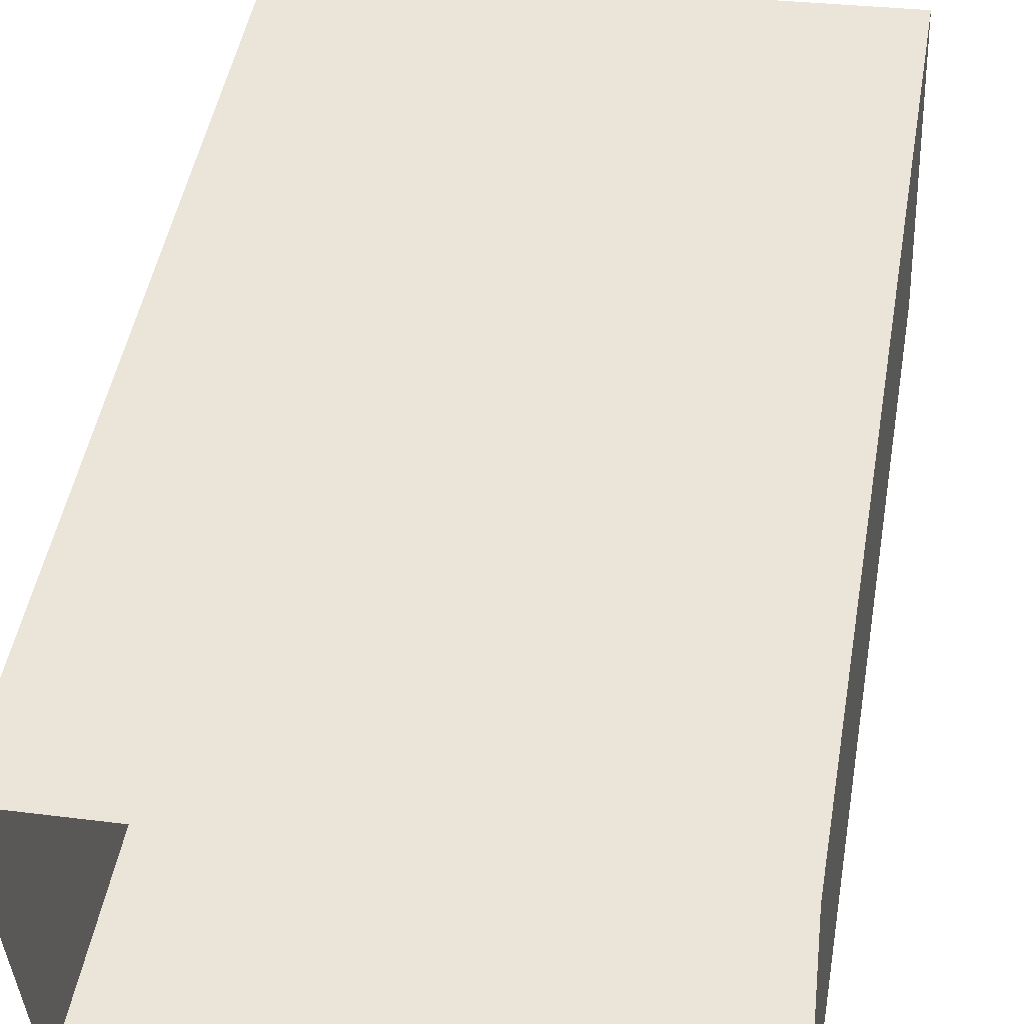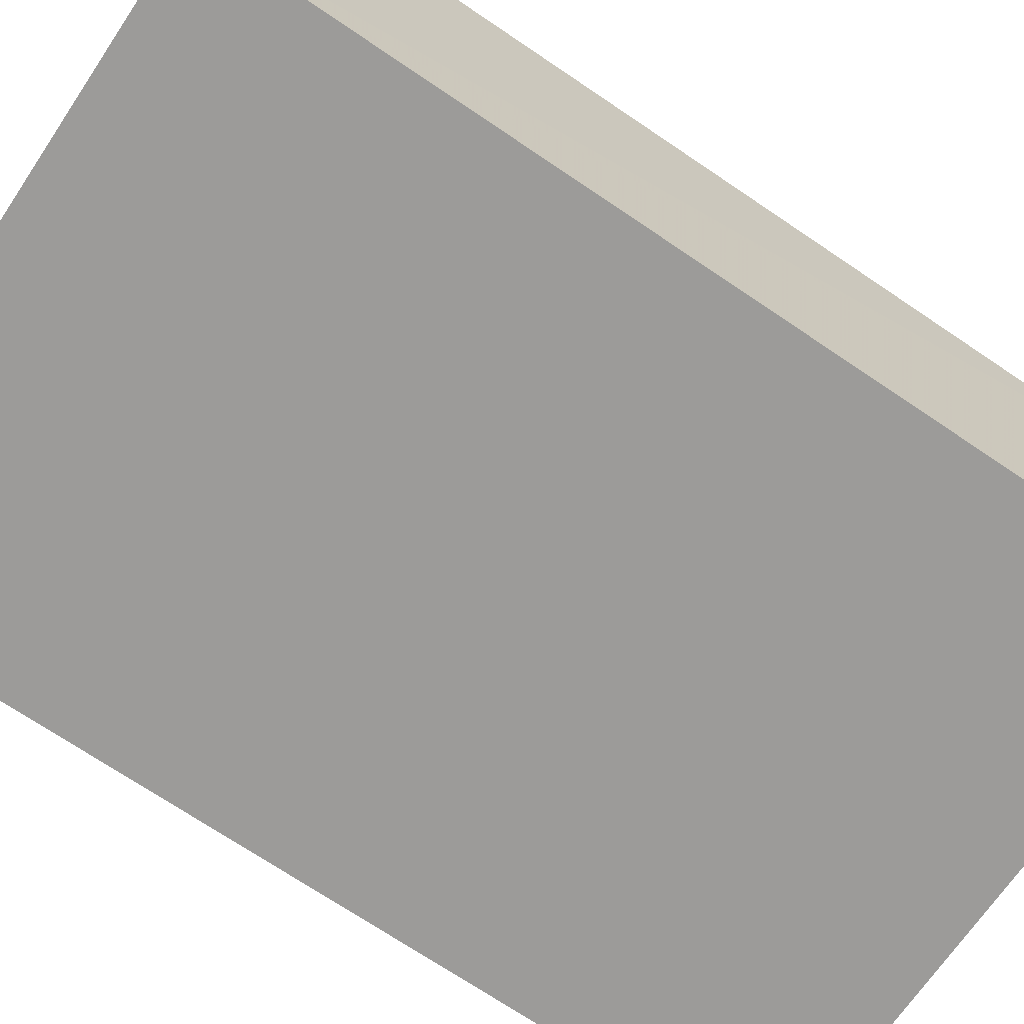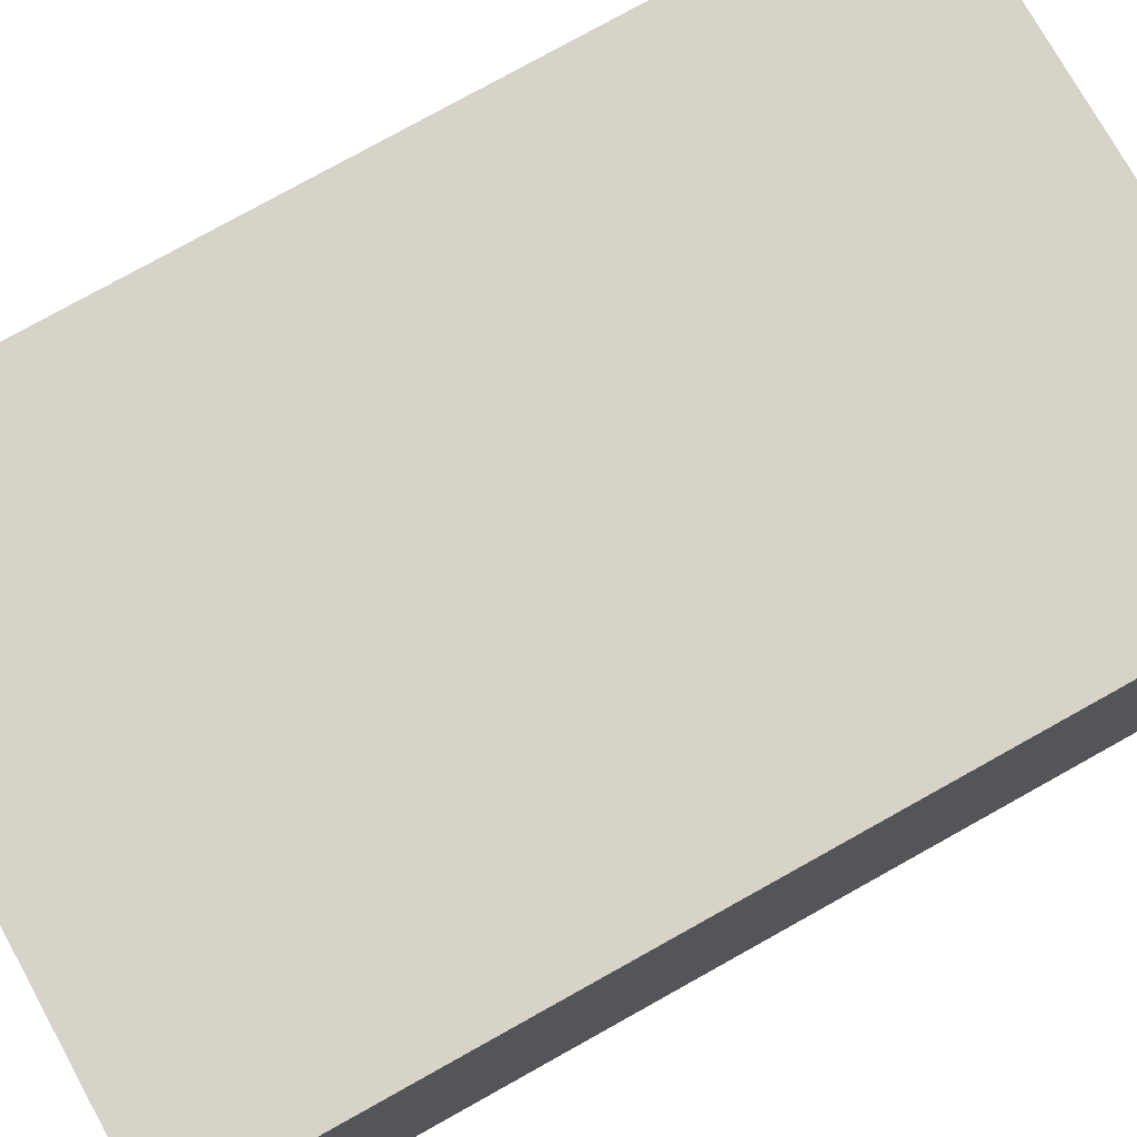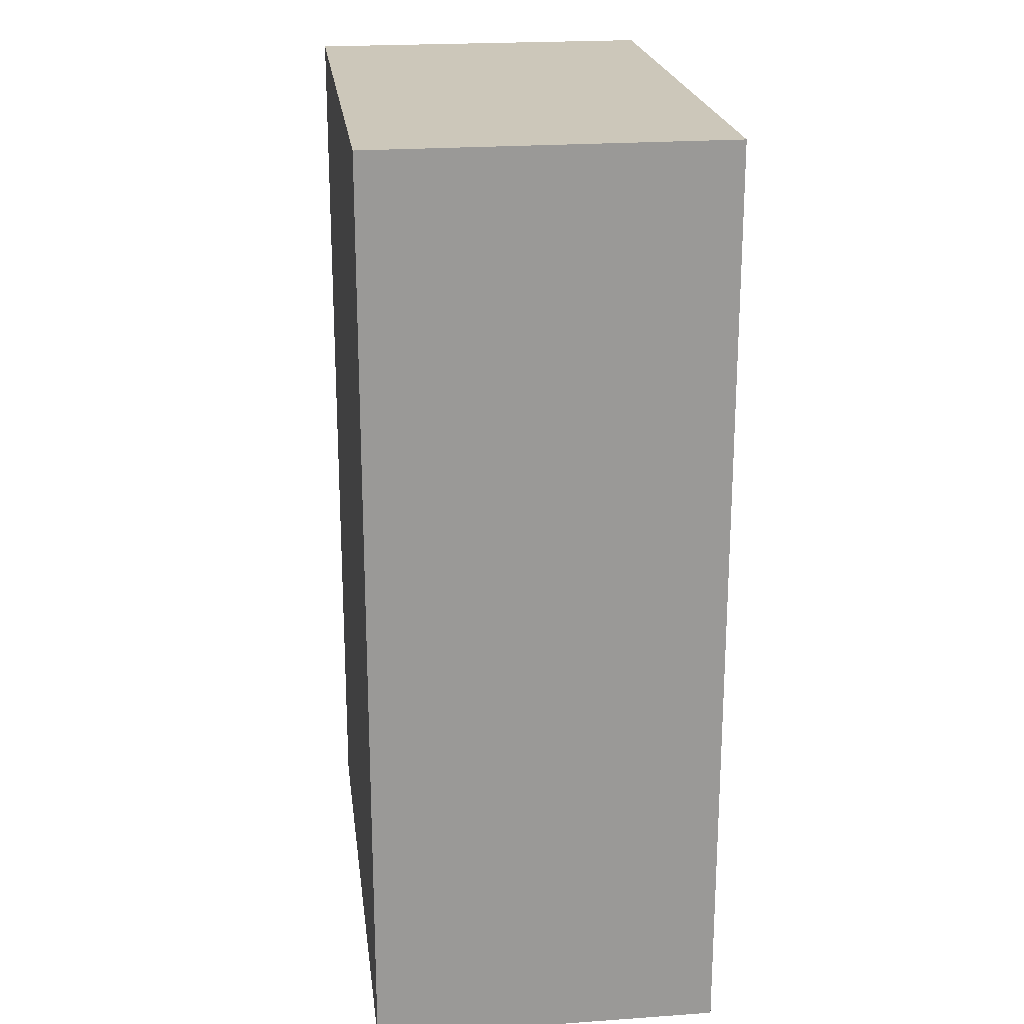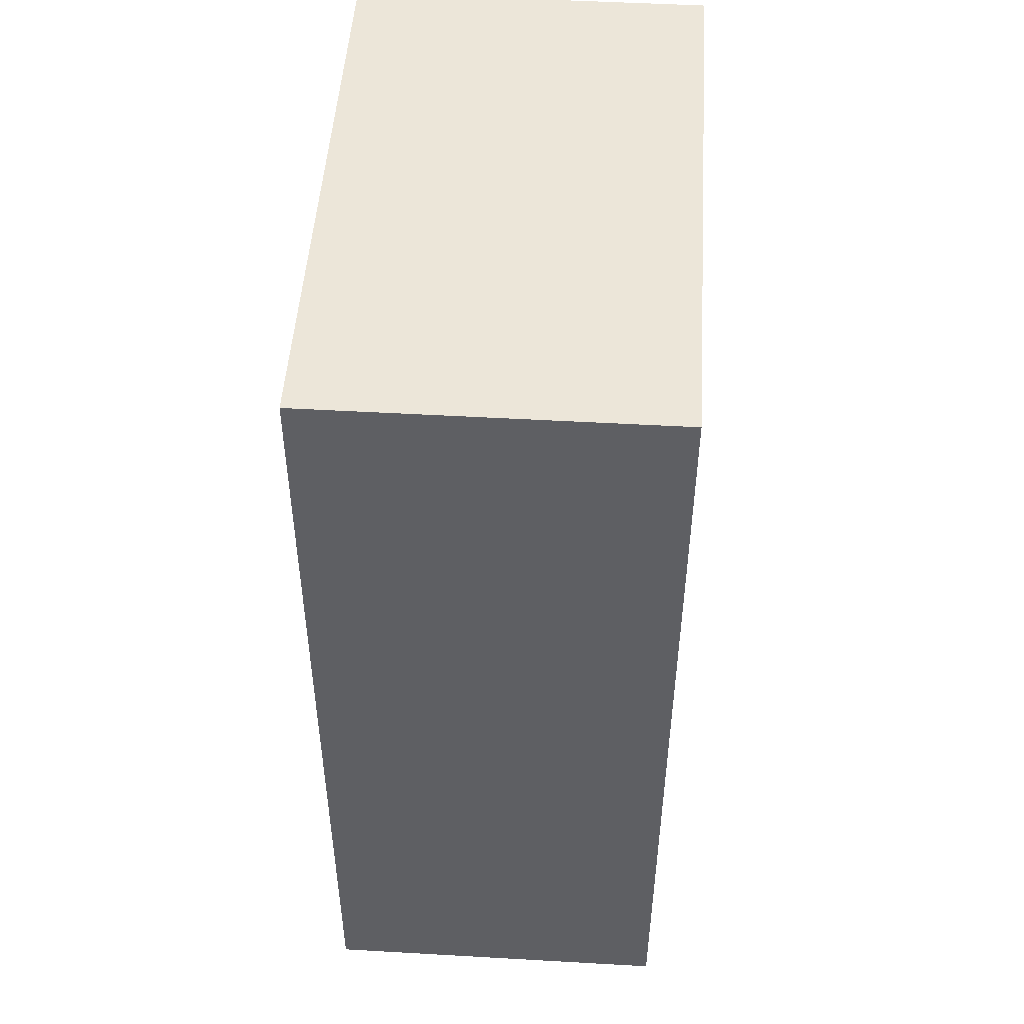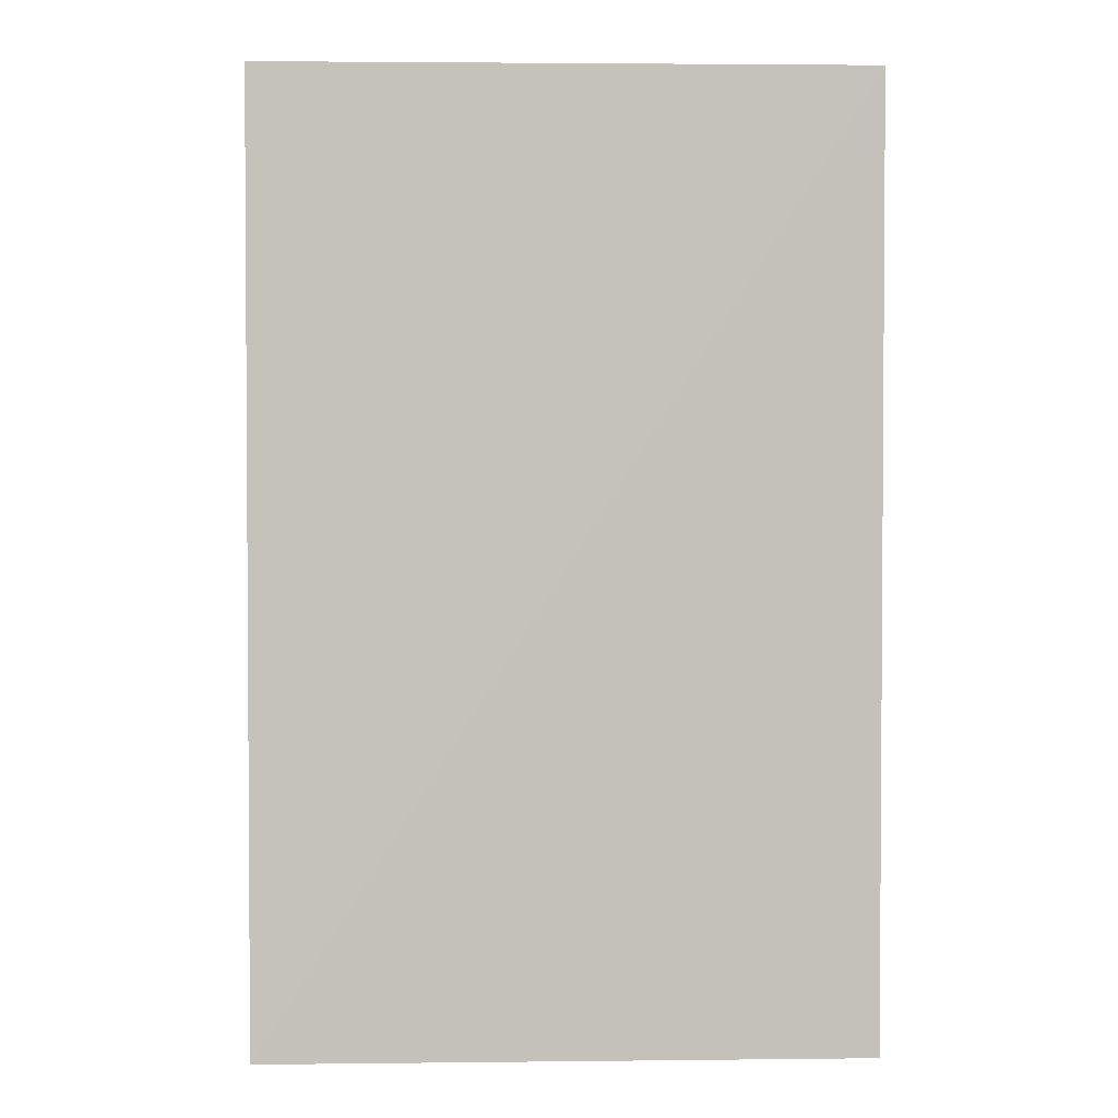
<metadata>
{"format":"obj","ext":"obj","renderer":"f3d","projection":"perspective","resolution":1024,"background":"white","views":[{"elev":48.8,"azim":-169.9,"up":"+Y"},{"elev":-72.7,"azim":56.2,"up":"+Y"},{"elev":79.0,"azim":-119.0,"up":"+Y"},{"elev":21.4,"azim":-100.4,"up":"+Z"},{"elev":49.3,"azim":90.3,"up":"+Z"},{"elev":2.3,"azim":174.5,"up":"+Z"}]}
</metadata>
<code>
v -3.739e+05 -1.055e+05 19.56
v -3.739e+05 -1.055e+05 19.56
v -3.739e+05 -1.055e+05 19.56
v -3.739e+05 -1.055e+05 19.56
v -3.739e+05 -1.055e+05 29.74
v -3.739e+05 -1.055e+05 29.74
v -3.739e+05 -1.055e+05 29.74
v -3.739e+05 -1.055e+05 29.74
f 1 2 3
f 1 4 2
f 5 6 7
f 5 8 6
f 5 2 4
f 8 5 4
f 7 1 3
f 7 6 1
f 7 3 2
f 5 7 2
f 6 4 1
f 6 8 4

</code>
